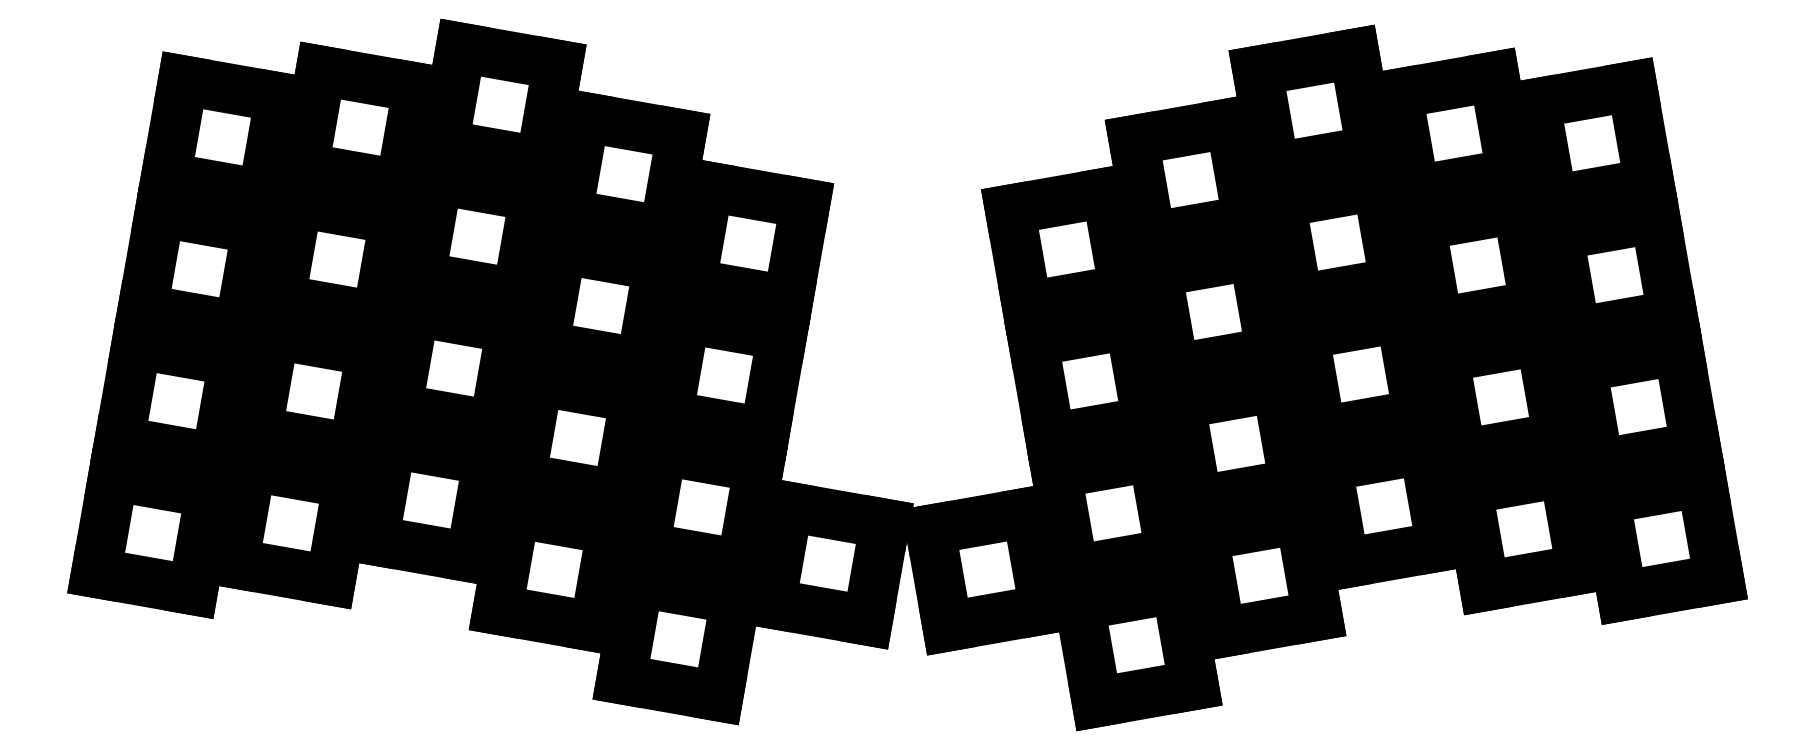
<metadata>
{"format":"dxf","ext":"dxf","renderer":"ezdxf+matplotlib","layout":"modelspace","background":"white","min_lineweight":24,"dpi":150}
</metadata>
<code>
0
SECTION
2
ENTITIES
0
LINE
8
0
10
222.1
20
-82.72
11
235.9
21
-80.29
0
LINE
8
0
10
235.9
20
-80.29
11
233.4
21
-66.51
0
LINE
8
0
10
233.4
20
-66.51
11
219.6
21
-68.94
0
LINE
8
0
10
219.6
20
-68.94
11
222.1
21
-82.72
0
LINE
8
0
10
218.8
20
-63.96
11
232.6
21
-61.53
0
LINE
8
0
10
232.6
20
-61.53
11
230.1
21
-47.75
0
LINE
8
0
10
230.1
20
-47.75
11
216.3
21
-50.18
0
LINE
8
0
10
216.3
20
-50.18
11
218.8
21
-63.96
0
LINE
8
0
10
215.5
20
-45.2
11
229.2
21
-42.77
0
LINE
8
0
10
229.2
20
-42.77
11
226.8
21
-28.98
0
LINE
8
0
10
226.8
20
-28.98
11
213
21
-31.42
0
LINE
8
0
10
213
20
-31.42
11
215.5
21
-45.2
0
LINE
8
0
10
212.1
20
-26.44
11
225.9
21
-24.01
0
LINE
8
0
10
225.9
20
-24.01
11
223.5
21
-10.22
0
LINE
8
0
10
223.5
20
-10.22
11
209.7
21
-12.66
0
LINE
8
0
10
209.7
20
-12.66
11
212.1
21
-26.44
0
LINE
8
0
10
202.5
20
-81.34
11
216.3
21
-78.91
0
LINE
8
0
10
216.3
20
-78.91
11
213.8
21
-65.12
0
LINE
8
0
10
213.8
20
-65.12
11
200.1
21
-67.56
0
LINE
8
0
10
200.1
20
-67.56
11
202.5
21
-81.34
0
LINE
8
0
10
199.2
20
-62.58
11
213
21
-60.15
0
LINE
8
0
10
213
20
-60.15
11
210.5
21
-46.36
0
LINE
8
0
10
210.5
20
-46.36
11
196.7
21
-48.79
0
LINE
8
0
10
196.7
20
-48.79
11
199.2
21
-62.58
0
LINE
8
0
10
195.9
20
-43.82
11
209.7
21
-41.39
0
LINE
8
0
10
209.7
20
-41.39
11
207.2
21
-27.6
0
LINE
8
0
10
207.2
20
-27.6
11
193.4
21
-30.03
0
LINE
8
0
10
193.4
20
-30.03
11
195.9
21
-43.82
0
LINE
8
0
10
192.6
20
-25.06
11
206.3
21
-22.63
0
LINE
8
0
10
206.3
20
-22.63
11
203.9
21
-8.842
0
LINE
8
0
10
203.9
20
-8.842
11
190.1
21
-11.27
0
LINE
8
0
10
190.1
20
-11.27
11
192.6
21
-25.06
0
LINE
8
0
10
182.6
20
-78.08
11
196.4
21
-75.65
0
LINE
8
0
10
196.4
20
-75.65
11
193.9
21
-61.87
0
LINE
8
0
10
193.9
20
-61.87
11
180.1
21
-64.3
0
LINE
8
0
10
180.1
20
-64.3
11
182.6
21
-78.08
0
LINE
8
0
10
179.3
20
-59.32
11
193
21
-56.89
0
LINE
8
0
10
193
20
-56.89
11
190.6
21
-43.11
0
LINE
8
0
10
190.6
20
-43.11
11
176.8
21
-45.54
0
LINE
8
0
10
176.8
20
-45.54
11
179.3
21
-59.32
0
LINE
8
0
10
175.9
20
-40.56
11
189.7
21
-38.13
0
LINE
8
0
10
189.7
20
-38.13
11
187.3
21
-24.34
0
LINE
8
0
10
187.3
20
-24.34
11
173.5
21
-26.78
0
LINE
8
0
10
173.5
20
-26.78
11
175.9
21
-40.56
0
LINE
8
0
10
172.6
20
-21.8
11
186.4
21
-19.37
0
LINE
8
0
10
186.4
20
-19.37
11
184
21
-5.584
0
LINE
8
0
10
184
20
-5.584
11
170.2
21
-8.015
0
LINE
8
0
10
170.2
20
-8.015
11
172.6
21
-21.8
0
LINE
8
0
10
165
20
-87.96
11
178.7
21
-85.53
0
LINE
8
0
10
178.7
20
-85.53
11
176.3
21
-71.74
0
LINE
8
0
10
176.3
20
-71.74
11
162.5
21
-74.17
0
LINE
8
0
10
162.5
20
-74.17
11
165
21
-87.96
0
LINE
8
0
10
161.7
20
-69.2
11
175.4
21
-66.77
0
LINE
8
0
10
175.4
20
-66.77
11
173
21
-52.98
0
LINE
8
0
10
173
20
-52.98
11
159.2
21
-55.41
0
LINE
8
0
10
159.2
20
-55.41
11
161.7
21
-69.2
0
LINE
8
0
10
158.3
20
-50.44
11
172.1
21
-48.01
0
LINE
8
0
10
172.1
20
-48.01
11
169.7
21
-34.22
0
LINE
8
0
10
169.7
20
-34.22
11
155.9
21
-36.65
0
LINE
8
0
10
155.9
20
-36.65
11
158.3
21
-50.44
0
LINE
8
0
10
155
20
-31.68
11
168.8
21
-29.25
0
LINE
8
0
10
168.8
20
-29.25
11
166.4
21
-15.46
0
LINE
8
0
10
166.4
20
-15.46
11
152.6
21
-17.89
0
LINE
8
0
10
152.6
20
-17.89
11
155
21
-31.68
0
LINE
8
0
10
147.4
20
-97.83
11
161.1
21
-95.4
0
LINE
8
0
10
161.1
20
-95.4
11
158.7
21
-81.61
0
LINE
8
0
10
158.7
20
-81.61
11
144.9
21
-84.05
0
LINE
8
0
10
144.9
20
-84.05
11
147.4
21
-97.83
0
LINE
8
0
10
144.1
20
-79.07
11
157.8
21
-76.64
0
LINE
8
0
10
157.8
20
-76.64
11
155.4
21
-62.85
0
LINE
8
0
10
155.4
20
-62.85
11
141.6
21
-65.28
0
LINE
8
0
10
141.6
20
-65.28
11
144.1
21
-79.07
0
LINE
8
0
10
140.7
20
-60.31
11
154.5
21
-57.88
0
LINE
8
0
10
154.5
20
-57.88
11
152.1
21
-44.09
0
LINE
8
0
10
152.1
20
-44.09
11
138.3
21
-46.52
0
LINE
8
0
10
138.3
20
-46.52
11
140.7
21
-60.31
0
LINE
8
0
10
137.4
20
-41.55
11
151.2
21
-39.12
0
LINE
8
0
10
151.2
20
-39.12
11
148.8
21
-25.33
0
LINE
8
0
10
148.8
20
-25.33
11
135
21
-27.76
0
LINE
8
0
10
135
20
-27.76
11
137.4
21
-41.55
0
LINE
8
0
10
126.1
20
-87.07
11
139.9
21
-84.64
0
LINE
8
0
10
139.9
20
-84.64
11
137.5
21
-70.85
0
LINE
8
0
10
137.5
20
-70.85
11
123.7
21
-73.28
0
LINE
8
0
10
123.7
20
-73.28
11
126.1
21
-87.07
0
LINE
8
0
10
114.8
20
-86.23
11
117.2
21
-72.44
0
LINE
8
0
10
117.2
20
-72.44
11
103.4
21
-70.01
0
LINE
8
0
10
103.4
20
-70.01
11
101
21
-83.8
0
LINE
8
0
10
101
20
-83.8
11
114.8
21
-86.23
0
LINE
8
0
10
103.5
20
-40.71
11
105.9
21
-26.92
0
LINE
8
0
10
105.9
20
-26.92
11
92.11
21
-24.49
0
LINE
8
0
10
92.11
20
-24.49
11
89.68
21
-38.28
0
LINE
8
0
10
89.68
20
-38.28
11
103.5
21
-40.71
0
LINE
8
0
10
100.2
20
-59.47
11
102.6
21
-45.68
0
LINE
8
0
10
102.6
20
-45.68
11
88.8
21
-43.25
0
LINE
8
0
10
88.8
20
-43.25
11
86.37
21
-57.04
0
LINE
8
0
10
86.37
20
-57.04
11
100.2
21
-59.47
0
LINE
8
0
10
96.85
20
-78.23
11
99.28
21
-64.44
0
LINE
8
0
10
99.28
20
-64.44
11
85.49
21
-62.01
0
LINE
8
0
10
85.49
20
-62.01
11
83.06
21
-75.8
0
LINE
8
0
10
83.06
20
-75.8
11
96.85
21
-78.23
0
LINE
8
0
10
93.54
20
-96.99
11
95.97
21
-83.2
0
LINE
8
0
10
95.97
20
-83.2
11
82.18
21
-80.77
0
LINE
8
0
10
82.18
20
-80.77
11
79.75
21
-94.56
0
LINE
8
0
10
79.75
20
-94.56
11
93.54
21
-96.99
0
LINE
8
0
10
85.86
20
-30.83
11
88.29
21
-17.05
0
LINE
8
0
10
88.29
20
-17.05
11
74.5
21
-14.61
0
LINE
8
0
10
74.5
20
-14.61
11
72.07
21
-28.4
0
LINE
8
0
10
72.07
20
-28.4
11
85.86
21
-30.83
0
LINE
8
0
10
82.55
20
-49.59
11
84.98
21
-35.81
0
LINE
8
0
10
84.98
20
-35.81
11
71.2
21
-33.37
0
LINE
8
0
10
71.2
20
-33.37
11
68.77
21
-47.16
0
LINE
8
0
10
68.77
20
-47.16
11
82.55
21
-49.59
0
LINE
8
0
10
79.25
20
-68.35
11
81.68
21
-54.57
0
LINE
8
0
10
81.68
20
-54.57
11
67.89
21
-52.14
0
LINE
8
0
10
67.89
20
-52.14
11
65.46
21
-65.92
0
LINE
8
0
10
65.46
20
-65.92
11
79.25
21
-68.35
0
LINE
8
0
10
75.94
20
-87.11
11
78.37
21
-73.33
0
LINE
8
0
10
78.37
20
-73.33
11
64.58
21
-70.9
0
LINE
8
0
10
64.58
20
-70.9
11
62.15
21
-84.68
0
LINE
8
0
10
62.15
20
-84.68
11
75.94
21
-87.11
0
LINE
8
0
10
68.26
20
-20.96
11
70.69
21
-7.171
0
LINE
8
0
10
70.69
20
-7.171
11
56.9
21
-4.74
0
LINE
8
0
10
56.9
20
-4.74
11
54.47
21
-18.53
0
LINE
8
0
10
54.47
20
-18.53
11
68.26
21
-20.96
0
LINE
8
0
10
64.95
20
-39.72
11
67.38
21
-25.93
0
LINE
8
0
10
67.38
20
-25.93
11
53.59
21
-23.5
0
LINE
8
0
10
53.59
20
-23.5
11
51.16
21
-37.29
0
LINE
8
0
10
51.16
20
-37.29
11
64.95
21
-39.72
0
LINE
8
0
10
61.64
20
-58.48
11
64.07
21
-44.69
0
LINE
8
0
10
64.07
20
-44.69
11
50.29
21
-42.26
0
LINE
8
0
10
50.29
20
-42.26
11
47.85
21
-56.05
0
LINE
8
0
10
47.85
20
-56.05
11
61.64
21
-58.48
0
LINE
8
0
10
58.33
20
-77.24
11
60.77
21
-63.45
0
LINE
8
0
10
60.77
20
-63.45
11
46.98
21
-61.02
0
LINE
8
0
10
46.98
20
-61.02
11
44.55
21
-74.81
0
LINE
8
0
10
44.55
20
-74.81
11
58.33
21
-77.24
0
LINE
8
0
10
48.34
20
-24.22
11
50.77
21
-10.43
0
LINE
8
0
10
50.77
20
-10.43
11
36.98
21
-7.998
0
LINE
8
0
10
36.98
20
-7.998
11
34.55
21
-21.79
0
LINE
8
0
10
34.55
20
-21.79
11
48.34
21
-24.22
0
LINE
8
0
10
45.03
20
-42.98
11
47.46
21
-29.19
0
LINE
8
0
10
47.46
20
-29.19
11
33.68
21
-26.76
0
LINE
8
0
10
33.68
20
-26.76
11
31.24
21
-40.55
0
LINE
8
0
10
31.24
20
-40.55
11
45.03
21
-42.98
0
LINE
8
0
10
41.72
20
-61.74
11
44.15
21
-47.95
0
LINE
8
0
10
44.15
20
-47.95
11
30.37
21
-45.52
0
LINE
8
0
10
30.37
20
-45.52
11
27.94
21
-59.31
0
LINE
8
0
10
27.94
20
-59.31
11
41.72
21
-61.74
0
LINE
8
0
10
38.42
20
-80.5
11
40.85
21
-66.71
0
LINE
8
0
10
40.85
20
-66.71
11
27.06
21
-64.28
0
LINE
8
0
10
27.06
20
-64.28
11
24.63
21
-78.07
0
LINE
8
0
10
24.63
20
-78.07
11
38.42
21
-80.5
0
LINE
8
0
10
28.75
20
-25.6
11
31.18
21
-11.81
0
LINE
8
0
10
31.18
20
-11.81
11
17.4
21
-9.38
0
LINE
8
0
10
17.4
20
-9.38
11
14.96
21
-23.17
0
LINE
8
0
10
14.96
20
-23.17
11
28.75
21
-25.6
0
LINE
8
0
10
25.44
20
-44.36
11
27.88
21
-30.57
0
LINE
8
0
10
27.88
20
-30.57
11
14.09
21
-28.14
0
LINE
8
0
10
14.09
20
-28.14
11
11.66
21
-41.93
0
LINE
8
0
10
11.66
20
-41.93
11
25.44
21
-44.36
0
LINE
8
0
10
22.14
20
-63.12
11
24.57
21
-49.33
0
LINE
8
0
10
24.57
20
-49.33
11
10.78
21
-46.9
0
LINE
8
0
10
10.78
20
-46.9
11
8.349
21
-60.69
0
LINE
8
0
10
8.349
20
-60.69
11
22.14
21
-63.12
0
LINE
8
0
10
18.83
20
-81.88
11
21.26
21
-68.09
0
LINE
8
0
10
21.26
20
-68.09
11
7.472
21
-65.66
0
LINE
8
0
10
7.472
20
-65.66
11
5.041
21
-79.45
0
LINE
8
0
10
5.041
20
-79.45
11
18.83
21
-81.88
0
ENDSEC
0
EOF

</code>
